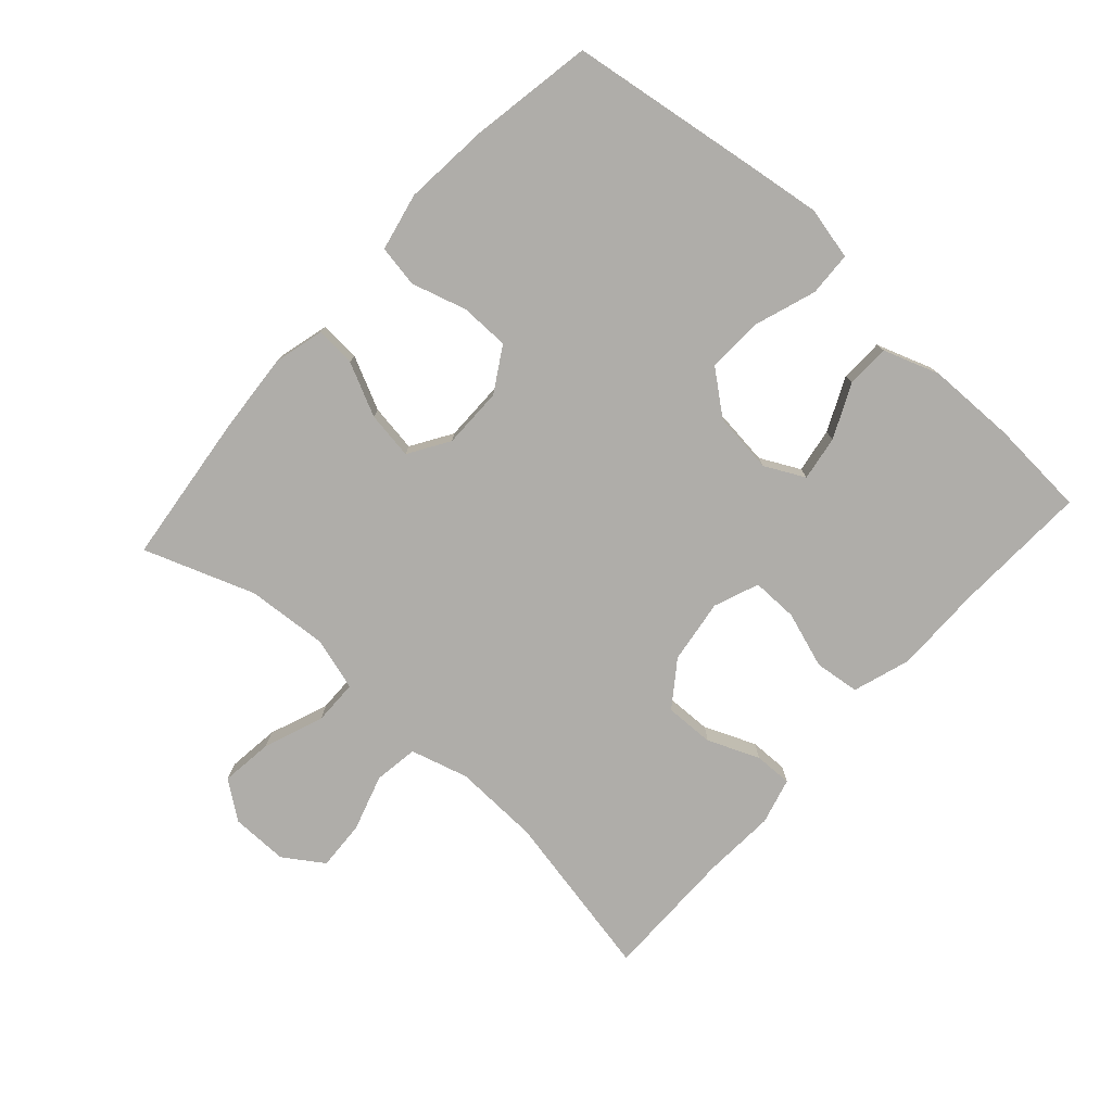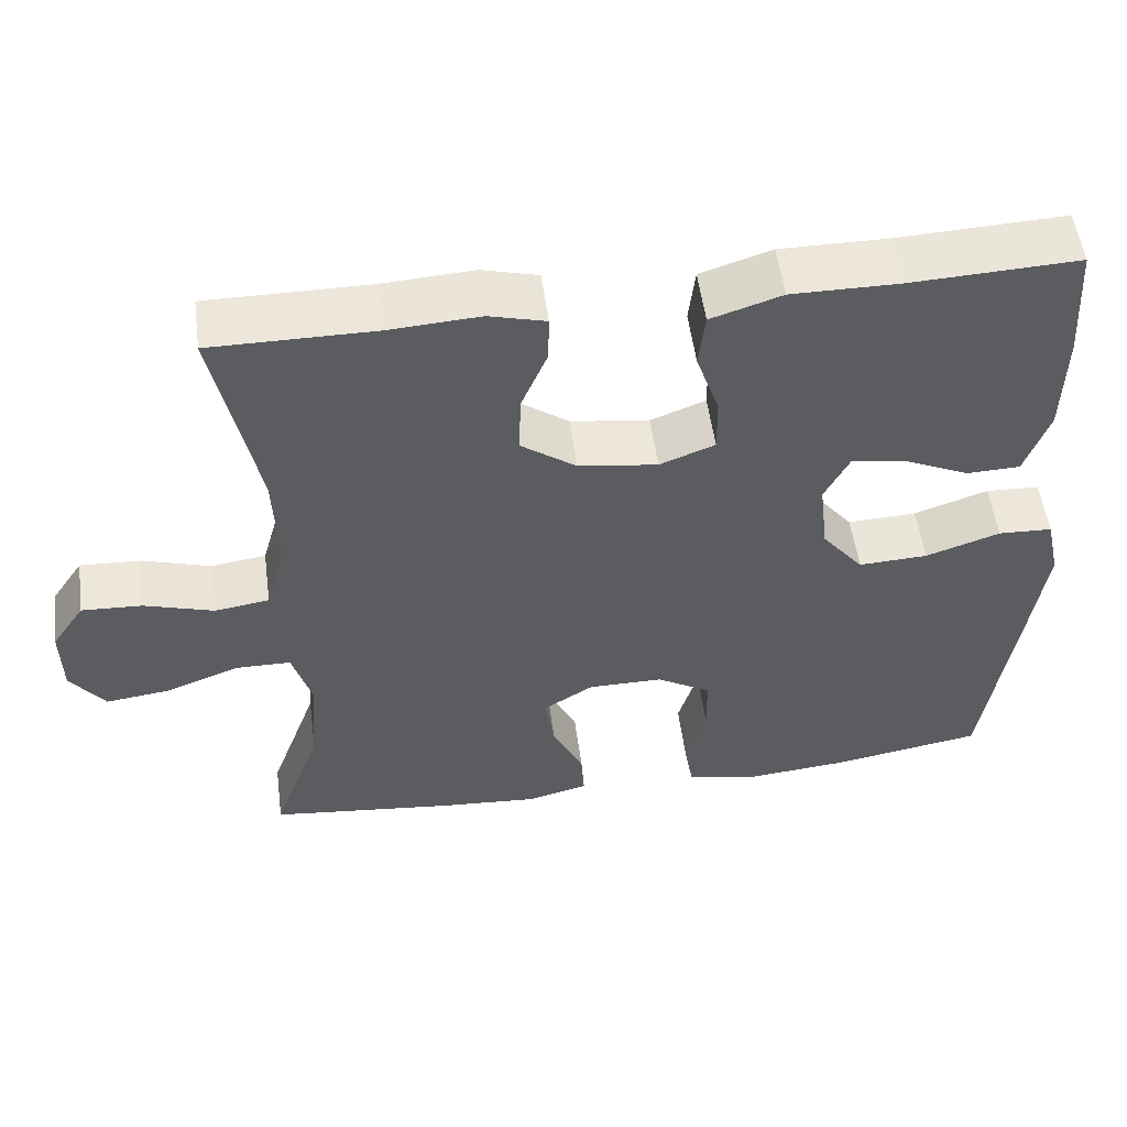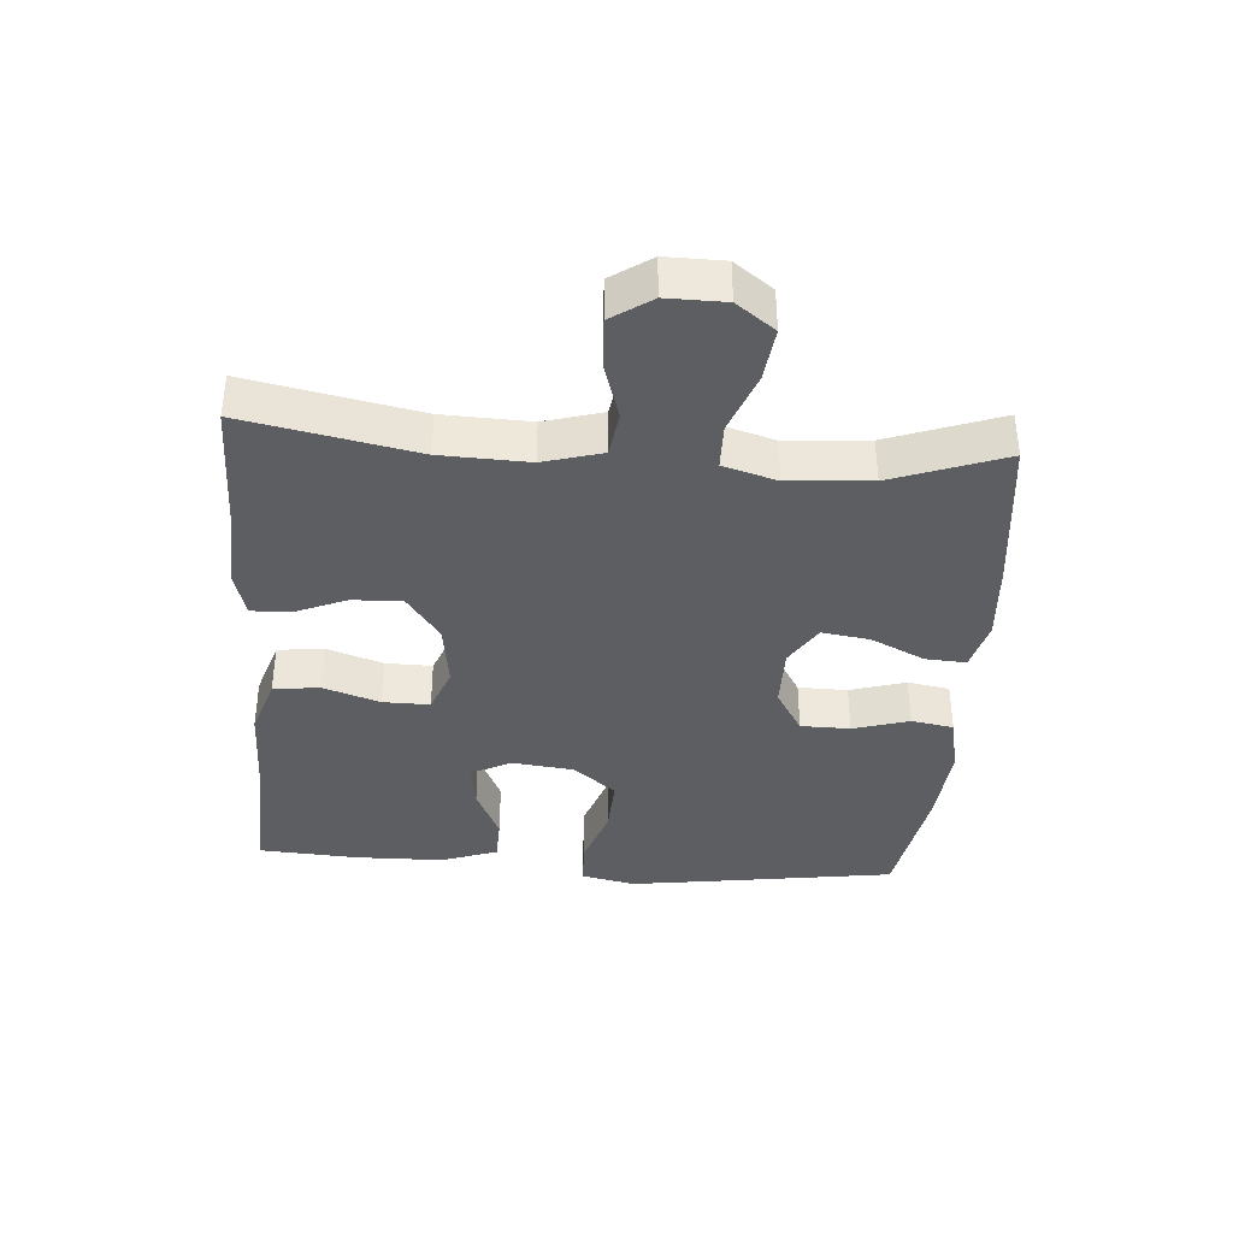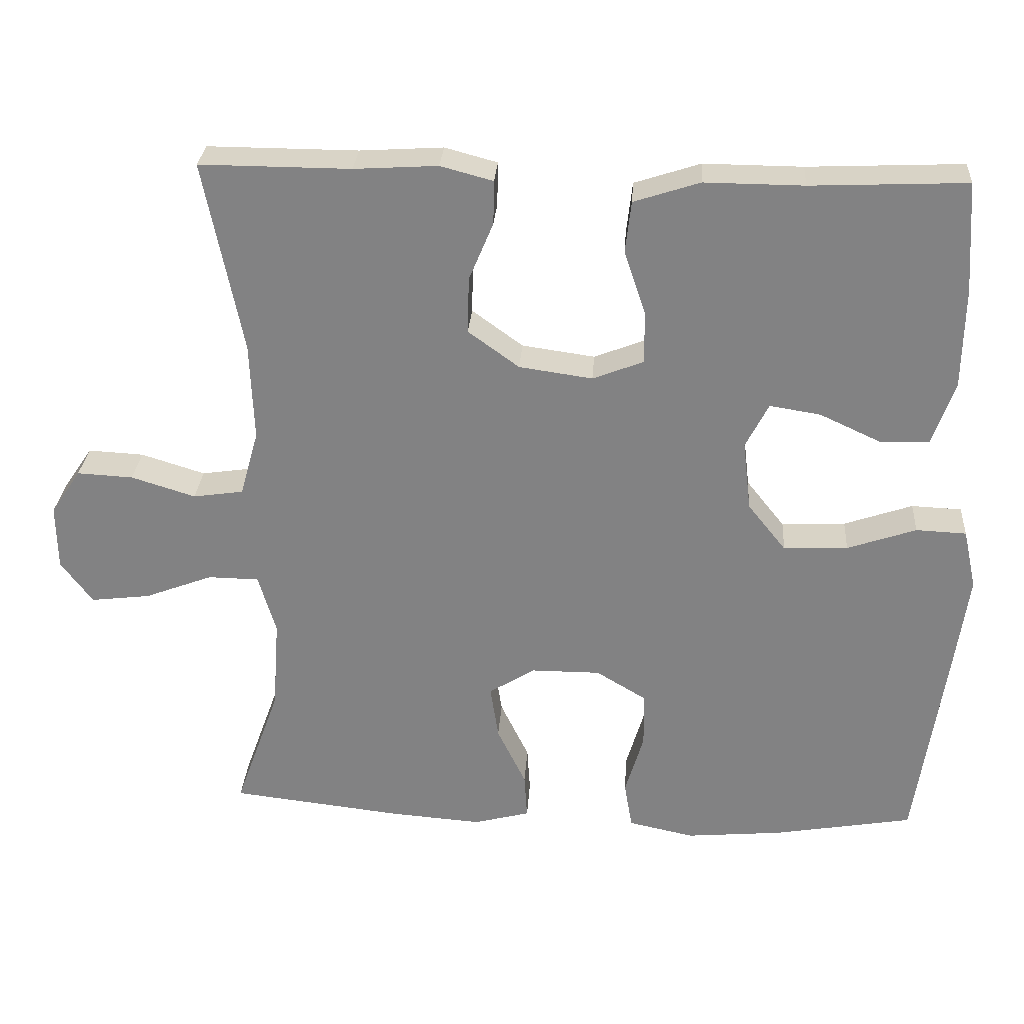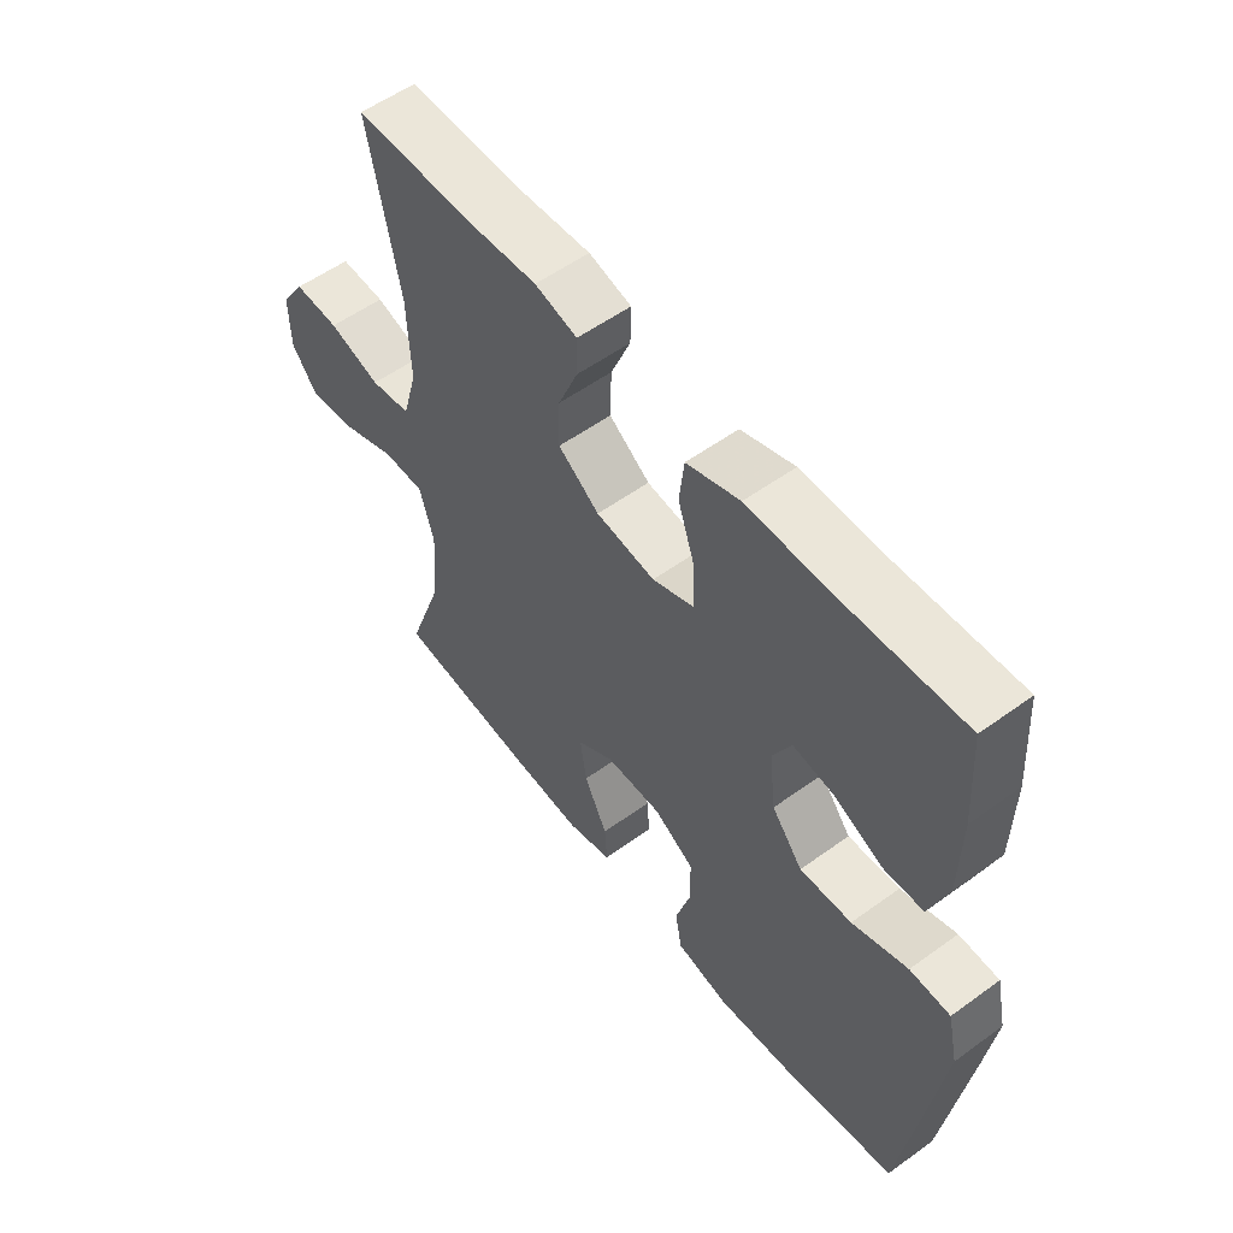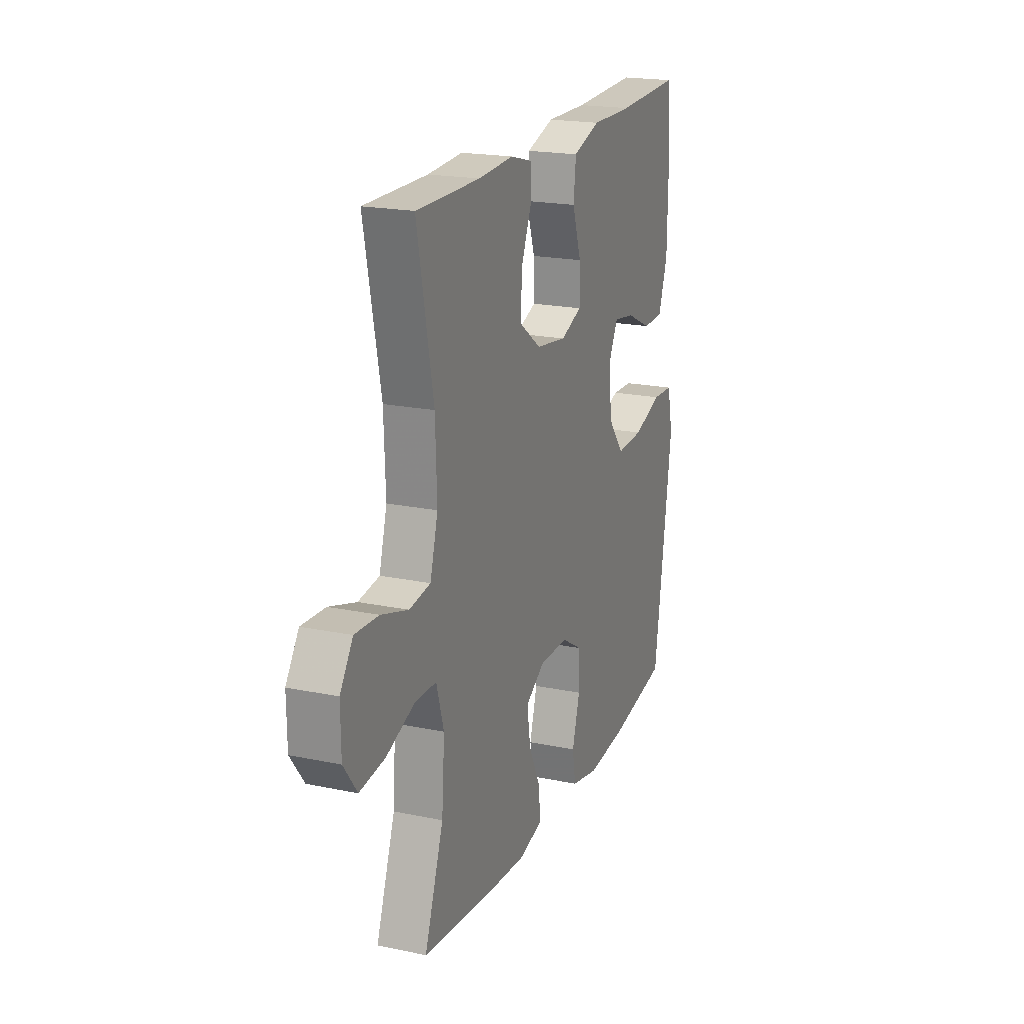
<metadata>
{"format":"obj","ext":"obj","renderer":"f3d","projection":"perspective","resolution":1024,"background":"white","views":[{"elev":-77.3,"azim":-132.0,"up":"+Y"},{"elev":53.7,"azim":172.4,"up":"+Z"},{"elev":-38.1,"azim":85.9,"up":"+Y"},{"elev":28.7,"azim":-176.1,"up":"+Z"},{"elev":55.3,"azim":-127.4,"up":"+Z"},{"elev":20.0,"azim":111.0,"up":"+Z"}]}
</metadata>
<code>
v 0.5 0.07 -0.5
v 0.264 0.07 -0.527
v 0.142 0.07 -0.536
v 0.066 0.07 -0.516
v 0.07 0.07 -0.454
v 0.109 0.07 -0.373
v 0.12 0.07 -0.3
v 0.058 0.07 -0.261
v -0.036 0.07 -0.261
v -0.104 0.07 -0.302
v -0.105 0.07 -0.377
v -0.08 0.07 -0.462
v -0.091 0.07 -0.526
v -0.18 0.07 -0.545
v -0.311 0.07 -0.533
v -0.5 0.07 -0.5
v -0.541 0.07 -0.216
v -0.558 0.07 -0.092
v -0.54 0.07 -0.011
v -0.472 0.07 -0.008
v -0.379 0.07 -0.04
v -0.292 0.07 -0.044
v -0.24 0.07 0.021
v -0.229 0.07 0.115
v -0.26 0.07 0.176
v -0.329 0.07 0.165
v -0.411 0.07 0.127
v -0.478 0.07 0.129
v -0.508 0.07 0.215
v -0.51 0.07 0.35
v -0.5 0.07 0.5
v -0.29 0.07 0.491
v -0.156 0.07 0.492
v -0.067 0.07 0.463
v -0.059 0.07 0.393
v -0.088 0.07 0.307
v -0.089 0.07 0.236
v -0.02 0.07 0.209
v 0.079 0.07 0.223
v 0.148 0.07 0.273
v 0.146 0.07 0.349
v 0.113 0.07 0.428
v 0.112 0.07 0.487
v 0.183 0.07 0.506
v 0.296 0.07 0.499
v 0.5 0.07 0.5
v 0.448 0.07 0.24
v 0.443 0.07 0.107
v 0.468 0.07 0.018
v 0.536 0.07 0.008
v 0.623 0.07 0.035
v 0.699 0.07 0.039
v 0.74 0.07 -0.022
v 0.739 0.07 -0.11
v 0.696 0.07 -0.168
v 0.615 0.07 -0.158
v 0.523 0.07 -0.123
v 0.454 0.07 -0.124
v 0.43 0.07 -0.205
v 0.439 0.07 -0.33
v 0.5 0 -0.5
v 0.264 0 -0.527
v 0.142 0 -0.536
v 0.066 0 -0.516
v 0.07 0 -0.454
v 0.109 0 -0.373
v 0.12 0 -0.3
v 0.058 0 -0.261
v -0.036 0 -0.261
v -0.104 0 -0.302
v -0.105 0 -0.377
v -0.08 0 -0.462
v -0.091 0 -0.526
v -0.18 0 -0.545
v -0.311 0 -0.533
v -0.5 0 -0.5
v -0.541 0 -0.216
v -0.558 0 -0.092
v -0.54 0 -0.011
v -0.472 0 -0.008
v -0.379 0 -0.04
v -0.292 0 -0.044
v -0.24 0 0.021
v -0.229 0 0.115
v -0.26 0 0.176
v -0.329 0 0.165
v -0.411 0 0.127
v -0.478 0 0.129
v -0.508 0 0.215
v -0.51 0 0.35
v -0.5 0 0.5
v -0.29 0 0.491
v -0.156 0 0.492
v -0.067 0 0.463
v -0.059 0 0.393
v -0.088 0 0.307
v -0.089 0 0.236
v -0.02 0 0.209
v 0.079 0 0.223
v 0.148 0 0.273
v 0.146 0 0.349
v 0.113 0 0.428
v 0.112 0 0.487
v 0.183 0 0.506
v 0.296 0 0.499
v 0.5 0 0.5
v 0.448 0 0.24
v 0.443 0 0.107
v 0.468 0 0.018
v 0.536 0 0.008
v 0.623 0 0.035
v 0.699 0 0.039
v 0.74 0 -0.022
v 0.739 0 -0.11
v 0.696 0 -0.168
v 0.615 0 -0.158
v 0.523 0 -0.123
v 0.454 0 -0.124
v 0.43 0 -0.205
v 0.439 0 -0.33
f 54 55 56 57
f 54 57 58
f 53 54 58
f 50 51 52 53
f 49 50 53 58
f 48 49 58 59
f 45 46 47
f 45 47 48 59
f 41 42 43 44
f 40 41 44 45
f 33 34 35 36
f 32 33 36 37
f 31 32 37
f 30 31 37
f 29 30 37 38
f 26 27 28 29
f 25 26 29
f 18 19 20 21
f 18 21 22
f 17 18 22
f 16 17 22
f 15 16 22 23
f 11 12 13 14
f 10 11 14 15
f 3 4 5 6
f 3 6 7
f 60 1 2 3
f 60 3 7
f 40 45 59 60
f 39 40 60 7
f 38 39 7 8
f 25 29 38
f 24 25 38 8
f 23 24 8 9
f 10 15 23
f 9 10 23
f 117 116 115 114
f 118 117 114
f 118 114 113
f 113 112 111 110
f 118 113 110 109
f 119 118 109 108
f 107 106 105
f 119 108 107 105
f 104 103 102 101
f 105 104 101 100
f 96 95 94 93
f 97 96 93 92
f 97 92 91
f 97 91 90
f 98 97 90 89
f 89 88 87 86
f 89 86 85
f 81 80 79 78
f 82 81 78
f 82 78 77
f 82 77 76
f 83 82 76 75
f 74 73 72 71
f 75 74 71 70
f 66 65 64 63
f 67 66 63
f 63 62 61 120
f 67 63 120
f 120 119 105 100
f 67 120 100 99
f 68 67 99 98
f 98 89 85
f 68 98 85 84
f 69 68 84 83
f 83 75 70
f 83 70 69
f 1 61 62 2
f 2 62 63 3
f 3 63 64 4
f 4 64 65 5
f 5 65 66 6
f 6 66 67 7
f 7 67 68 8
f 8 68 69 9
f 9 69 70 10
f 10 70 71 11
f 11 71 72 12
f 12 72 73 13
f 13 73 74 14
f 14 74 75 15
f 15 75 76 16
f 16 76 77 17
f 17 77 78 18
f 18 78 79 19
f 19 79 80 20
f 20 80 81 21
f 21 81 82 22
f 22 82 83 23
f 23 83 84 24
f 24 84 85 25
f 25 85 86 26
f 26 86 87 27
f 27 87 88 28
f 28 88 89 29
f 29 89 90 30
f 30 90 91 31
f 31 91 92 32
f 32 92 93 33
f 33 93 94 34
f 34 94 95 35
f 35 95 96 36
f 36 96 97 37
f 37 97 98 38
f 38 98 99 39
f 39 99 100 40
f 40 100 101 41
f 41 101 102 42
f 42 102 103 43
f 43 103 104 44
f 44 104 105 45
f 45 105 106 46
f 46 106 107 47
f 47 107 108 48
f 48 108 109 49
f 49 109 110 50
f 50 110 111 51
f 51 111 112 52
f 52 112 113 53
f 53 113 114 54
f 54 114 115 55
f 55 115 116 56
f 56 116 117 57
f 57 117 118 58
f 58 118 119 59
f 59 119 120 60
f 60 120 61 1

</code>
